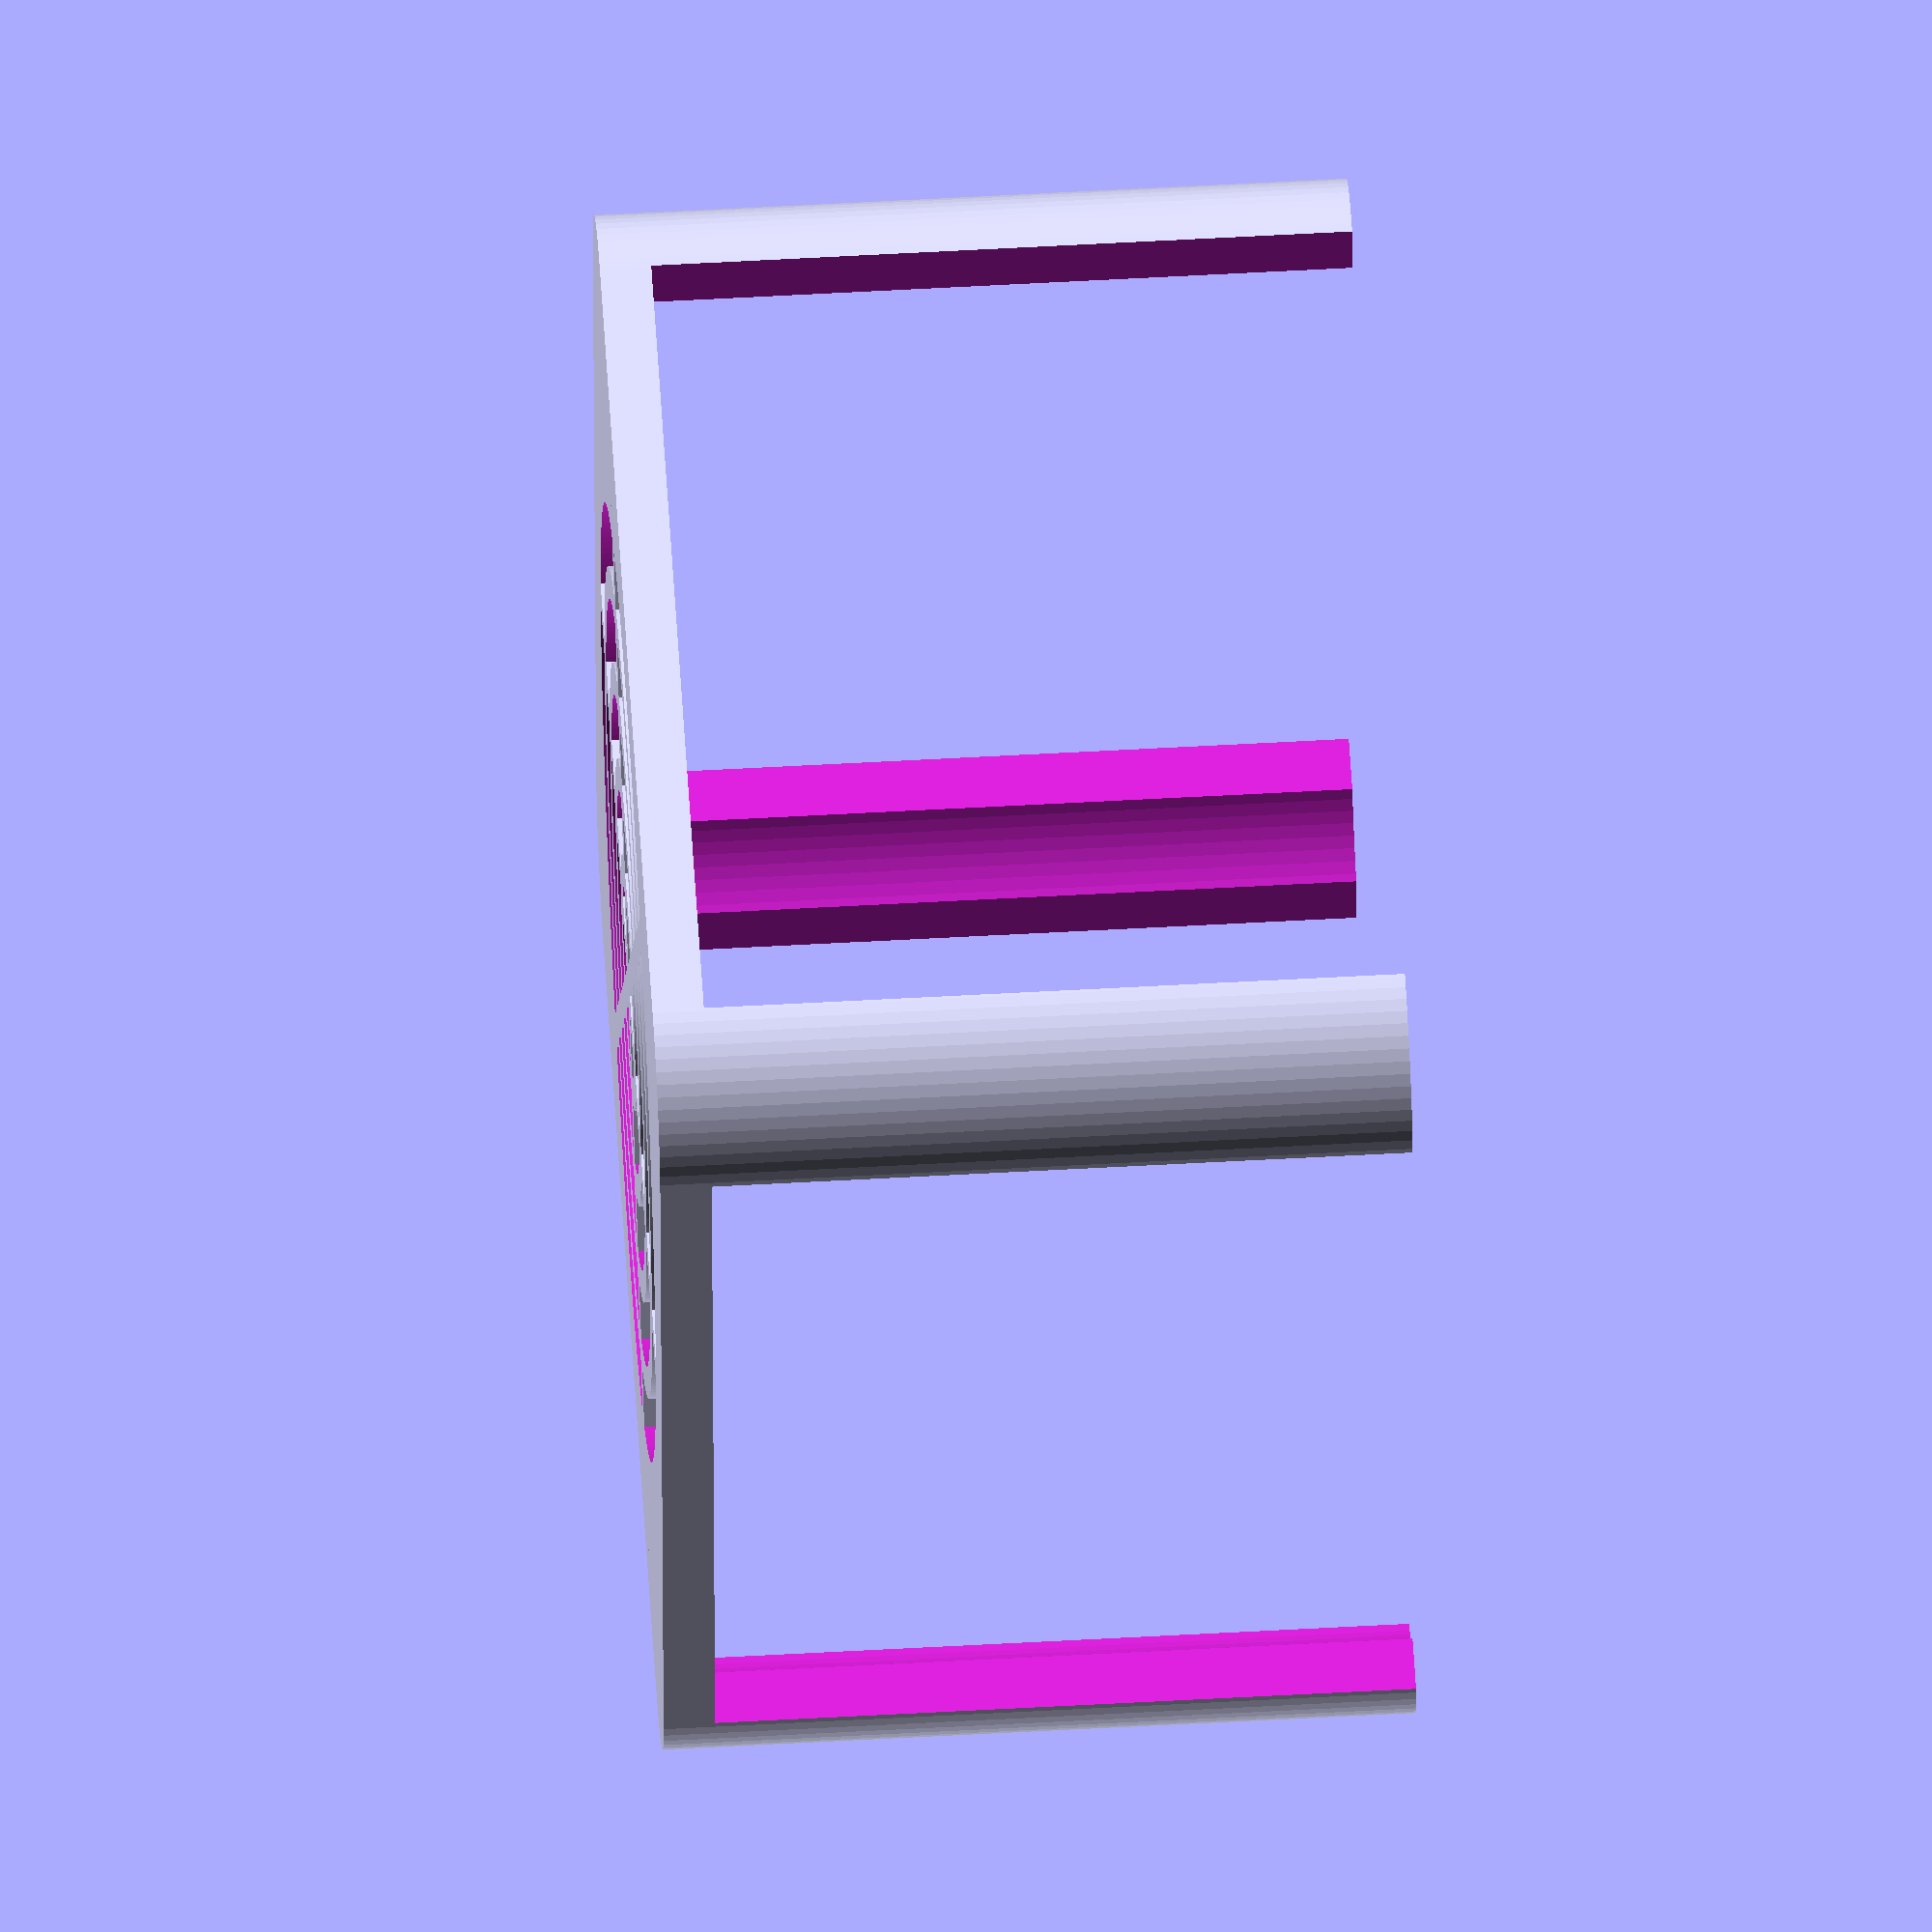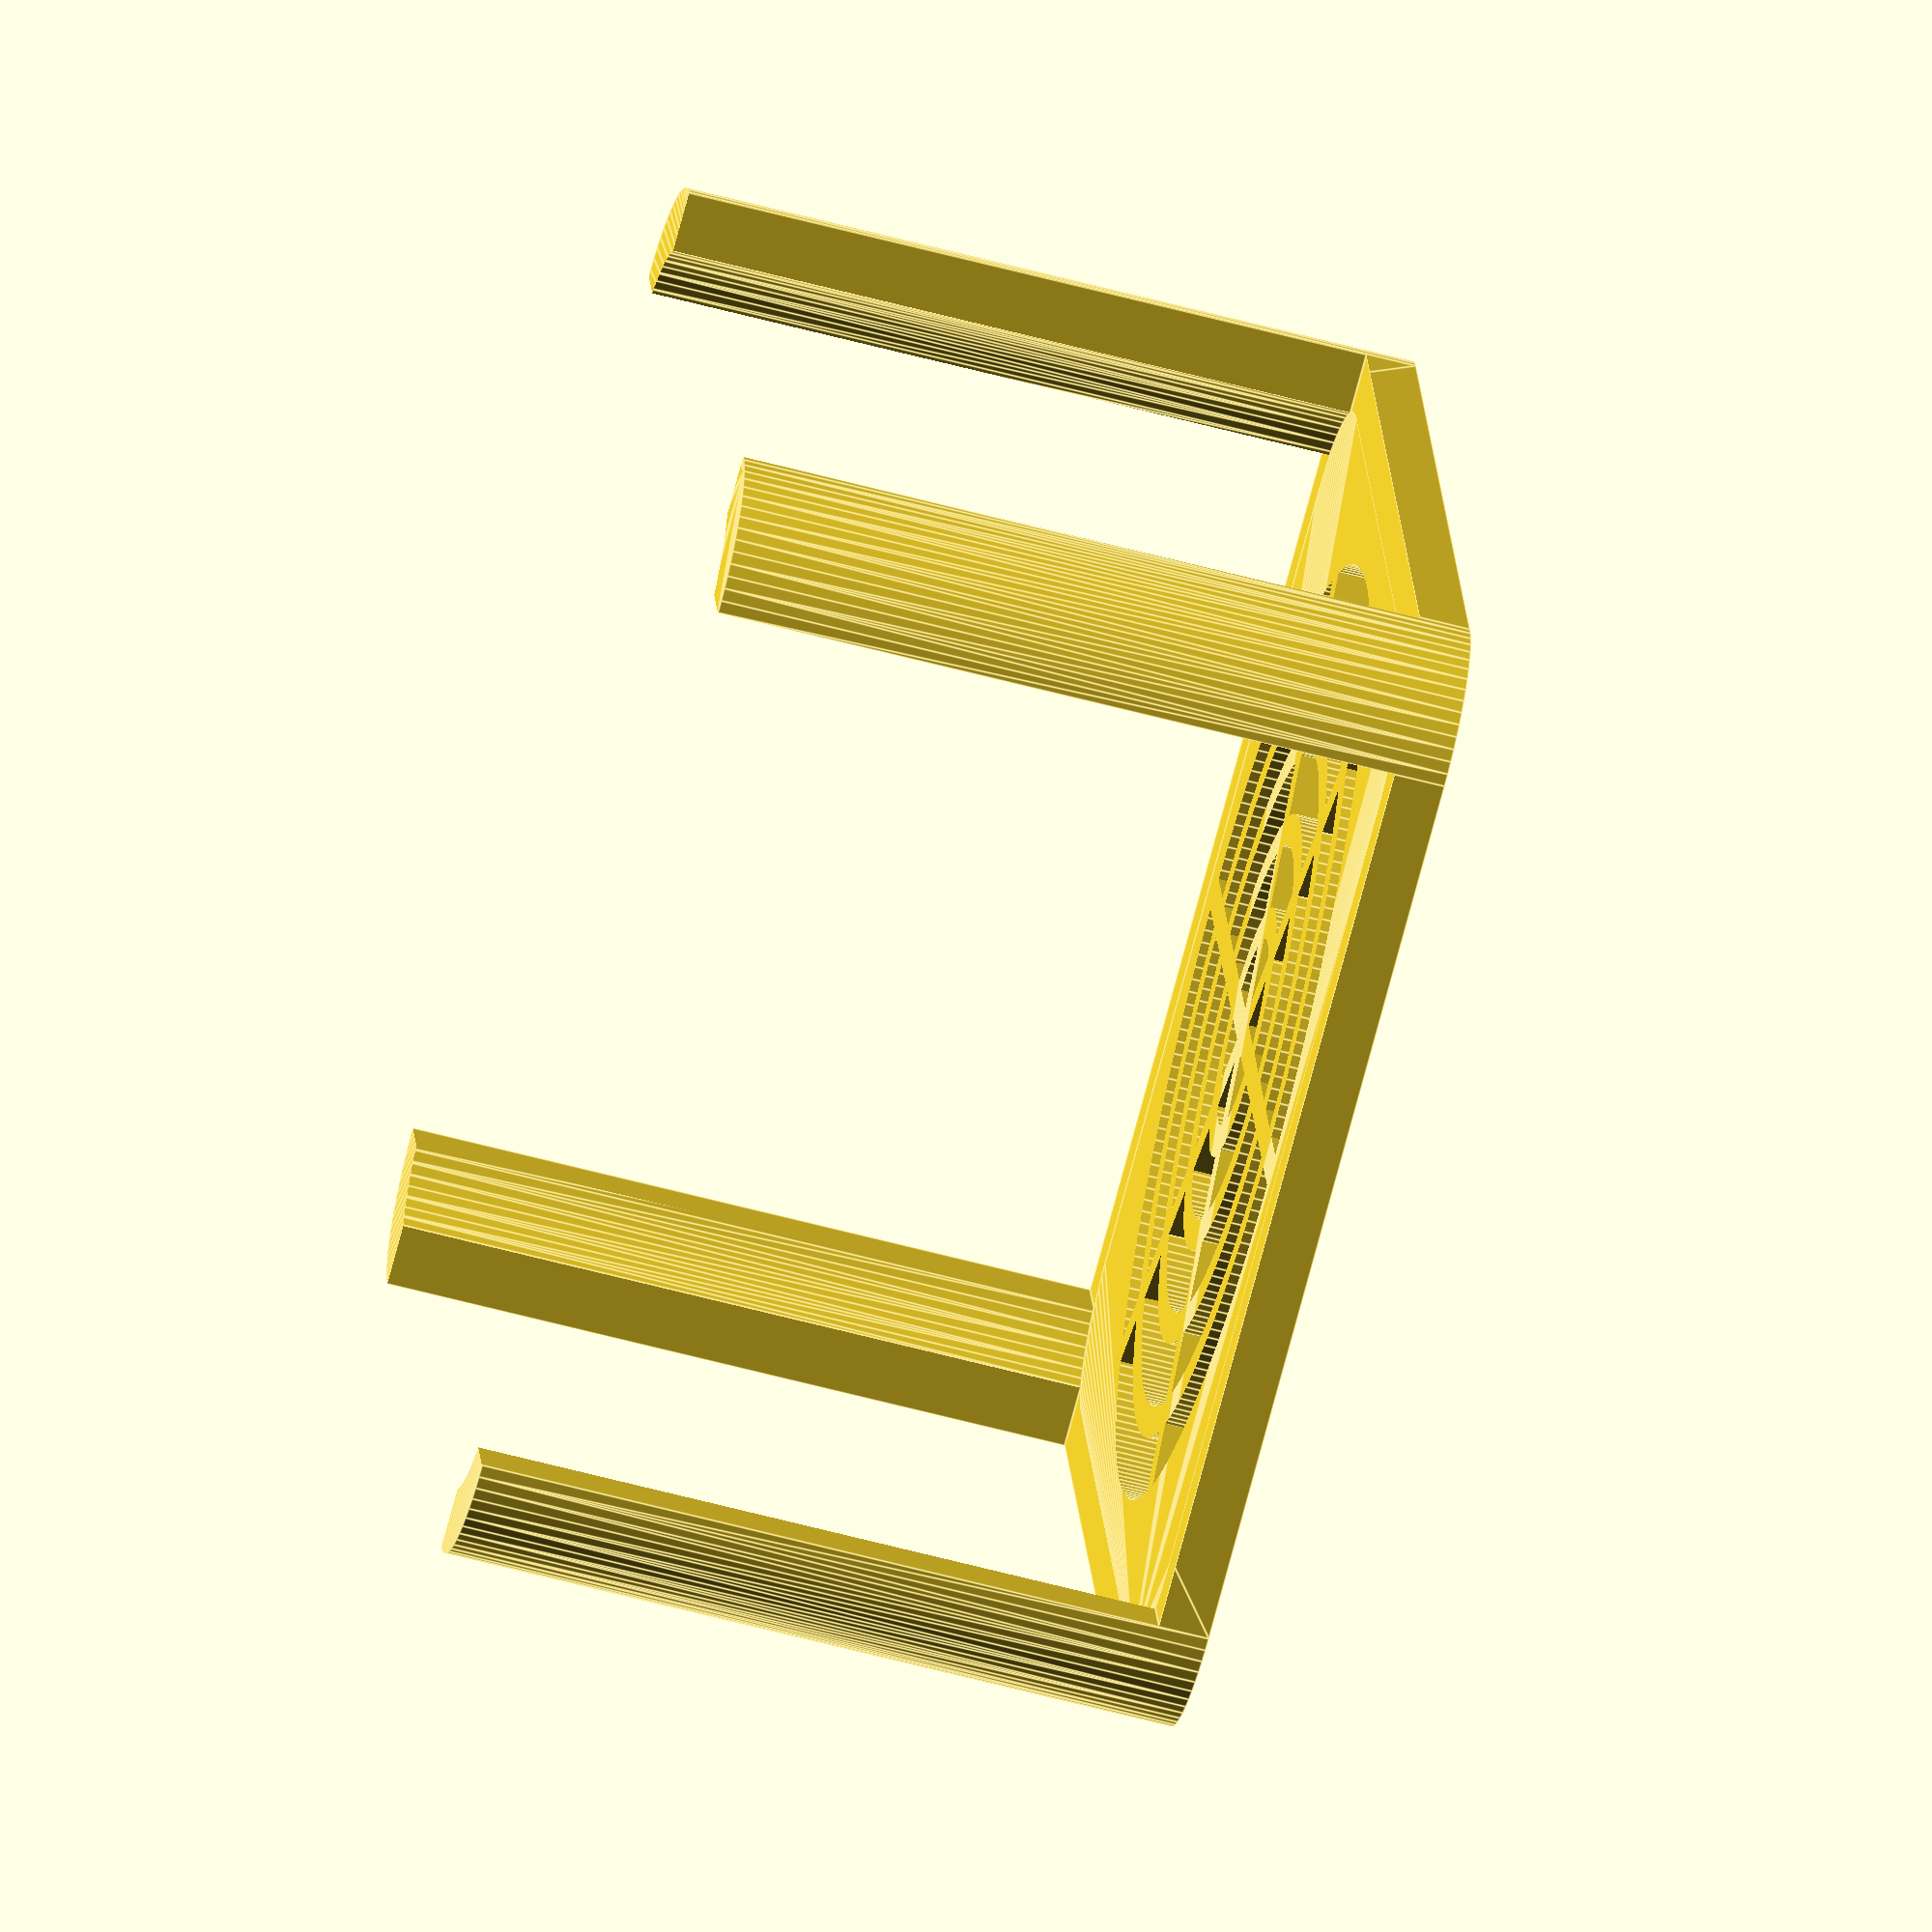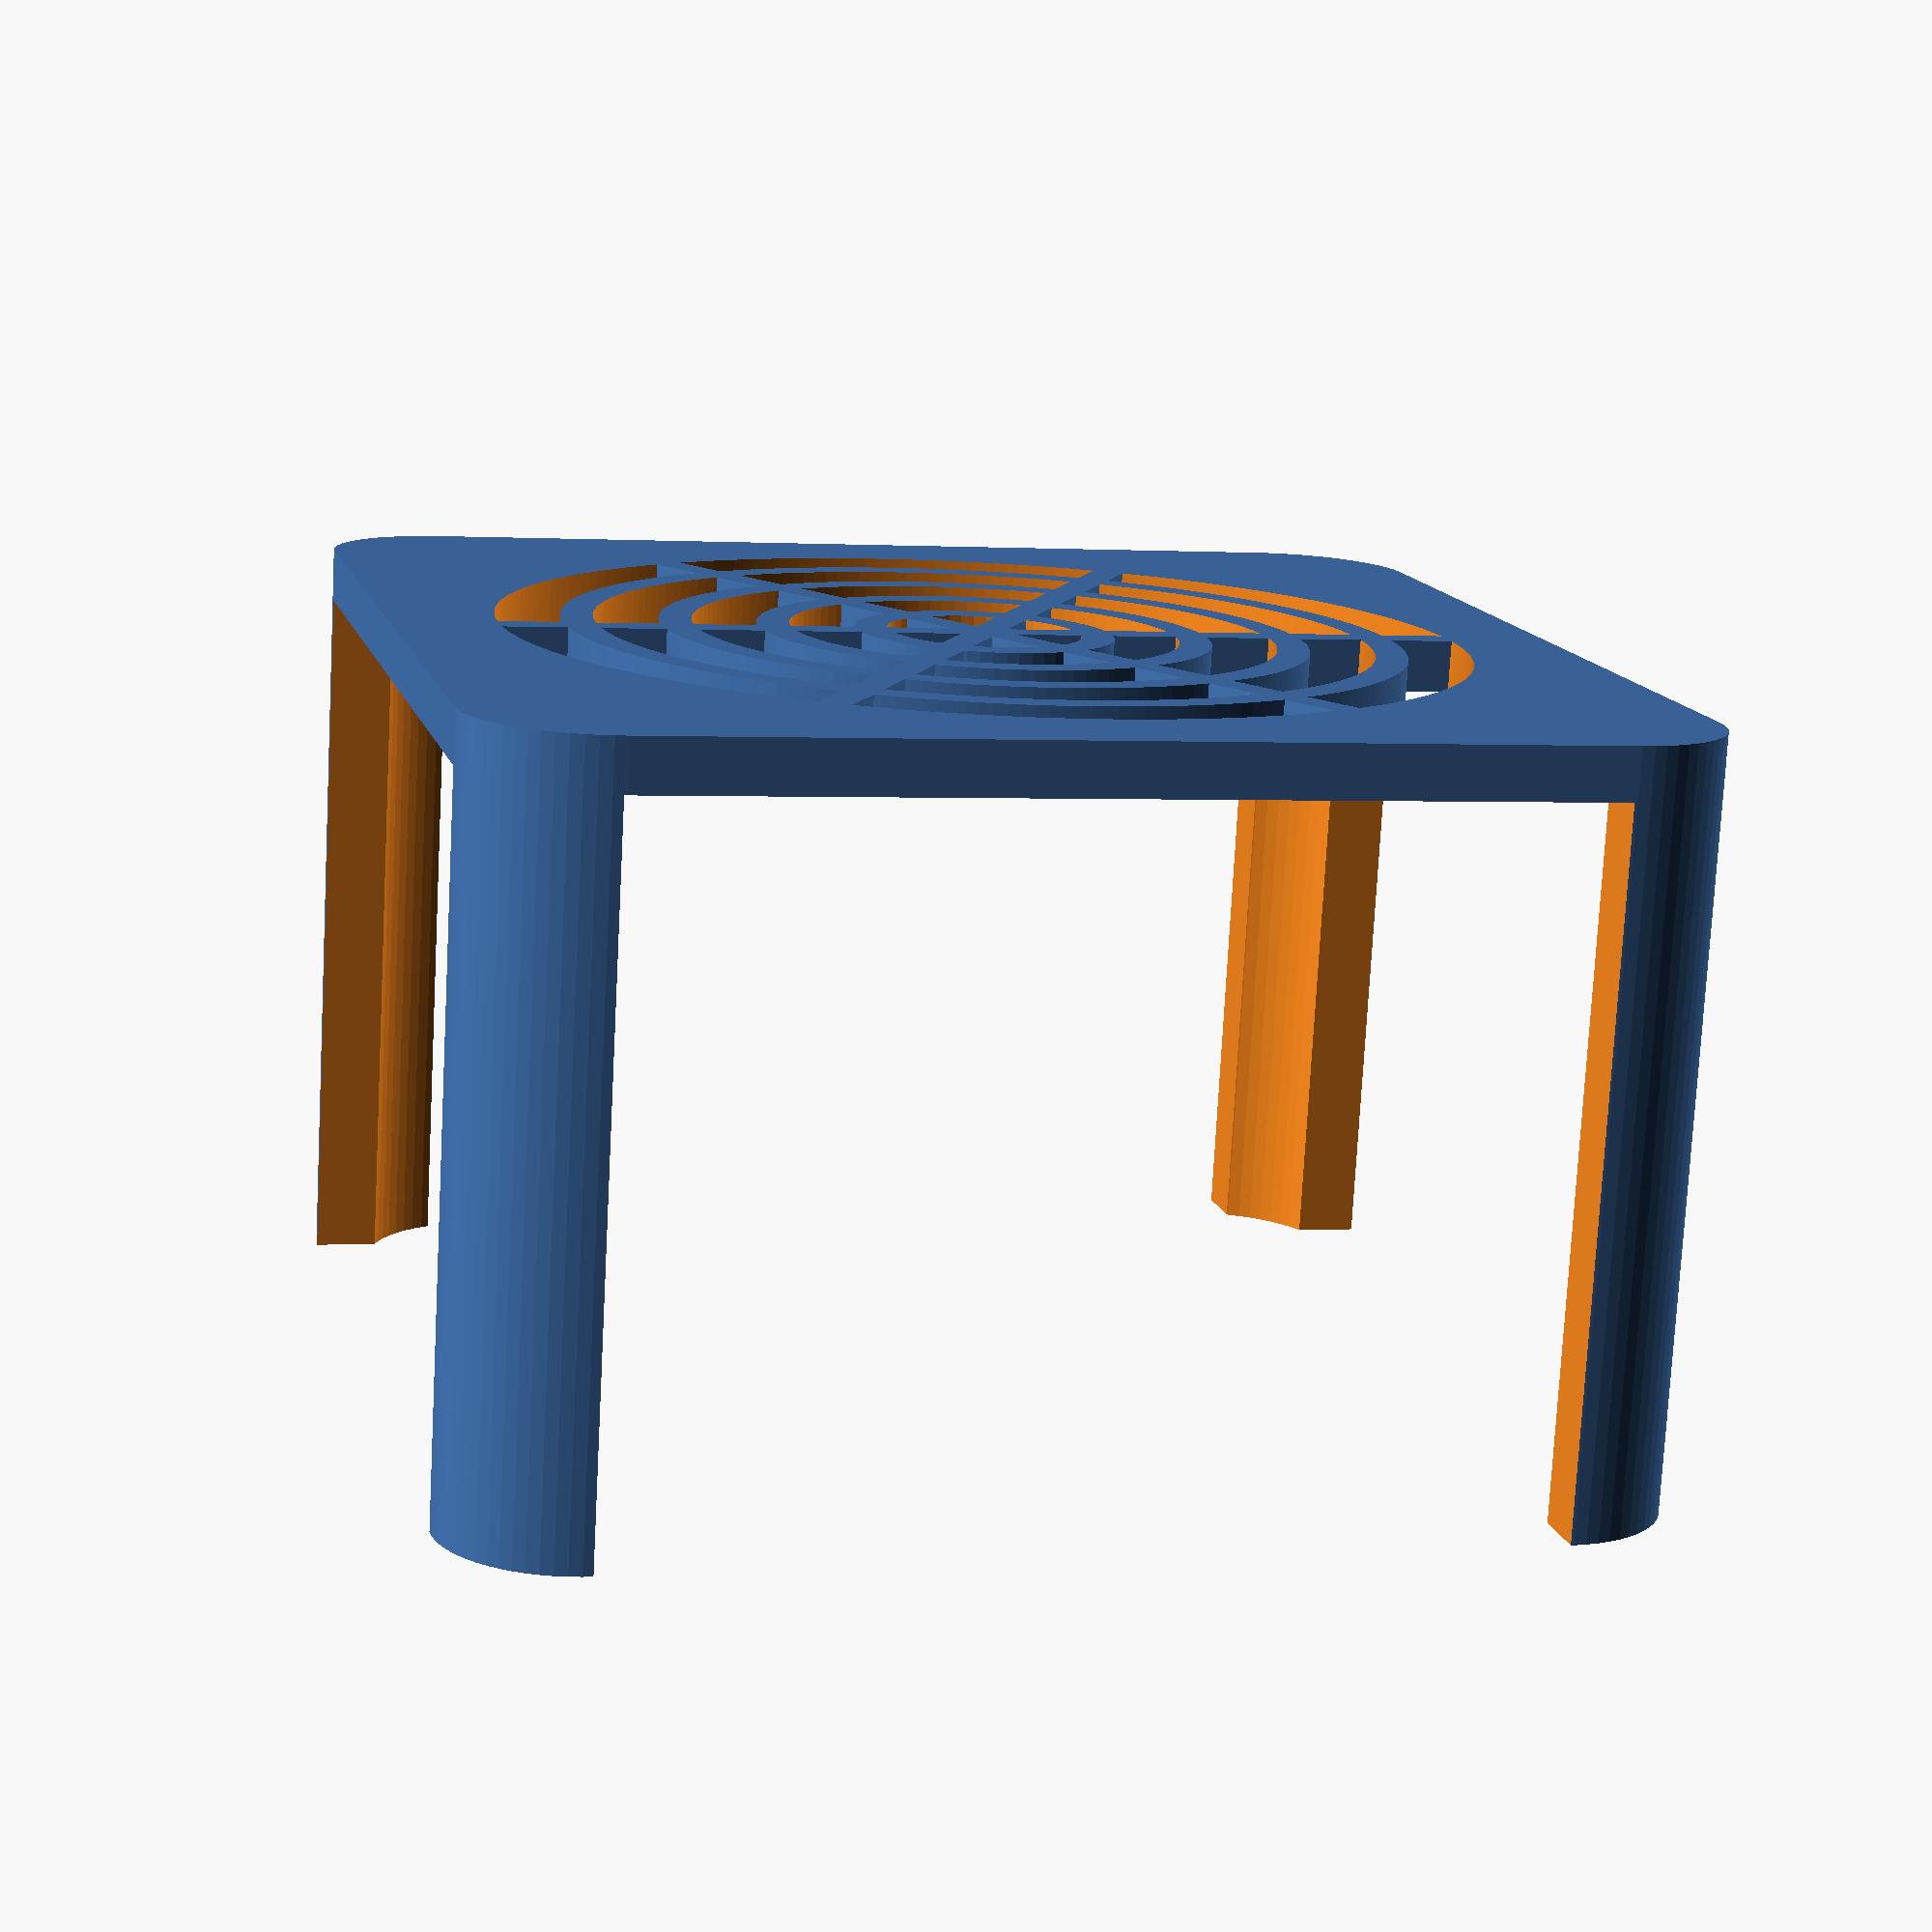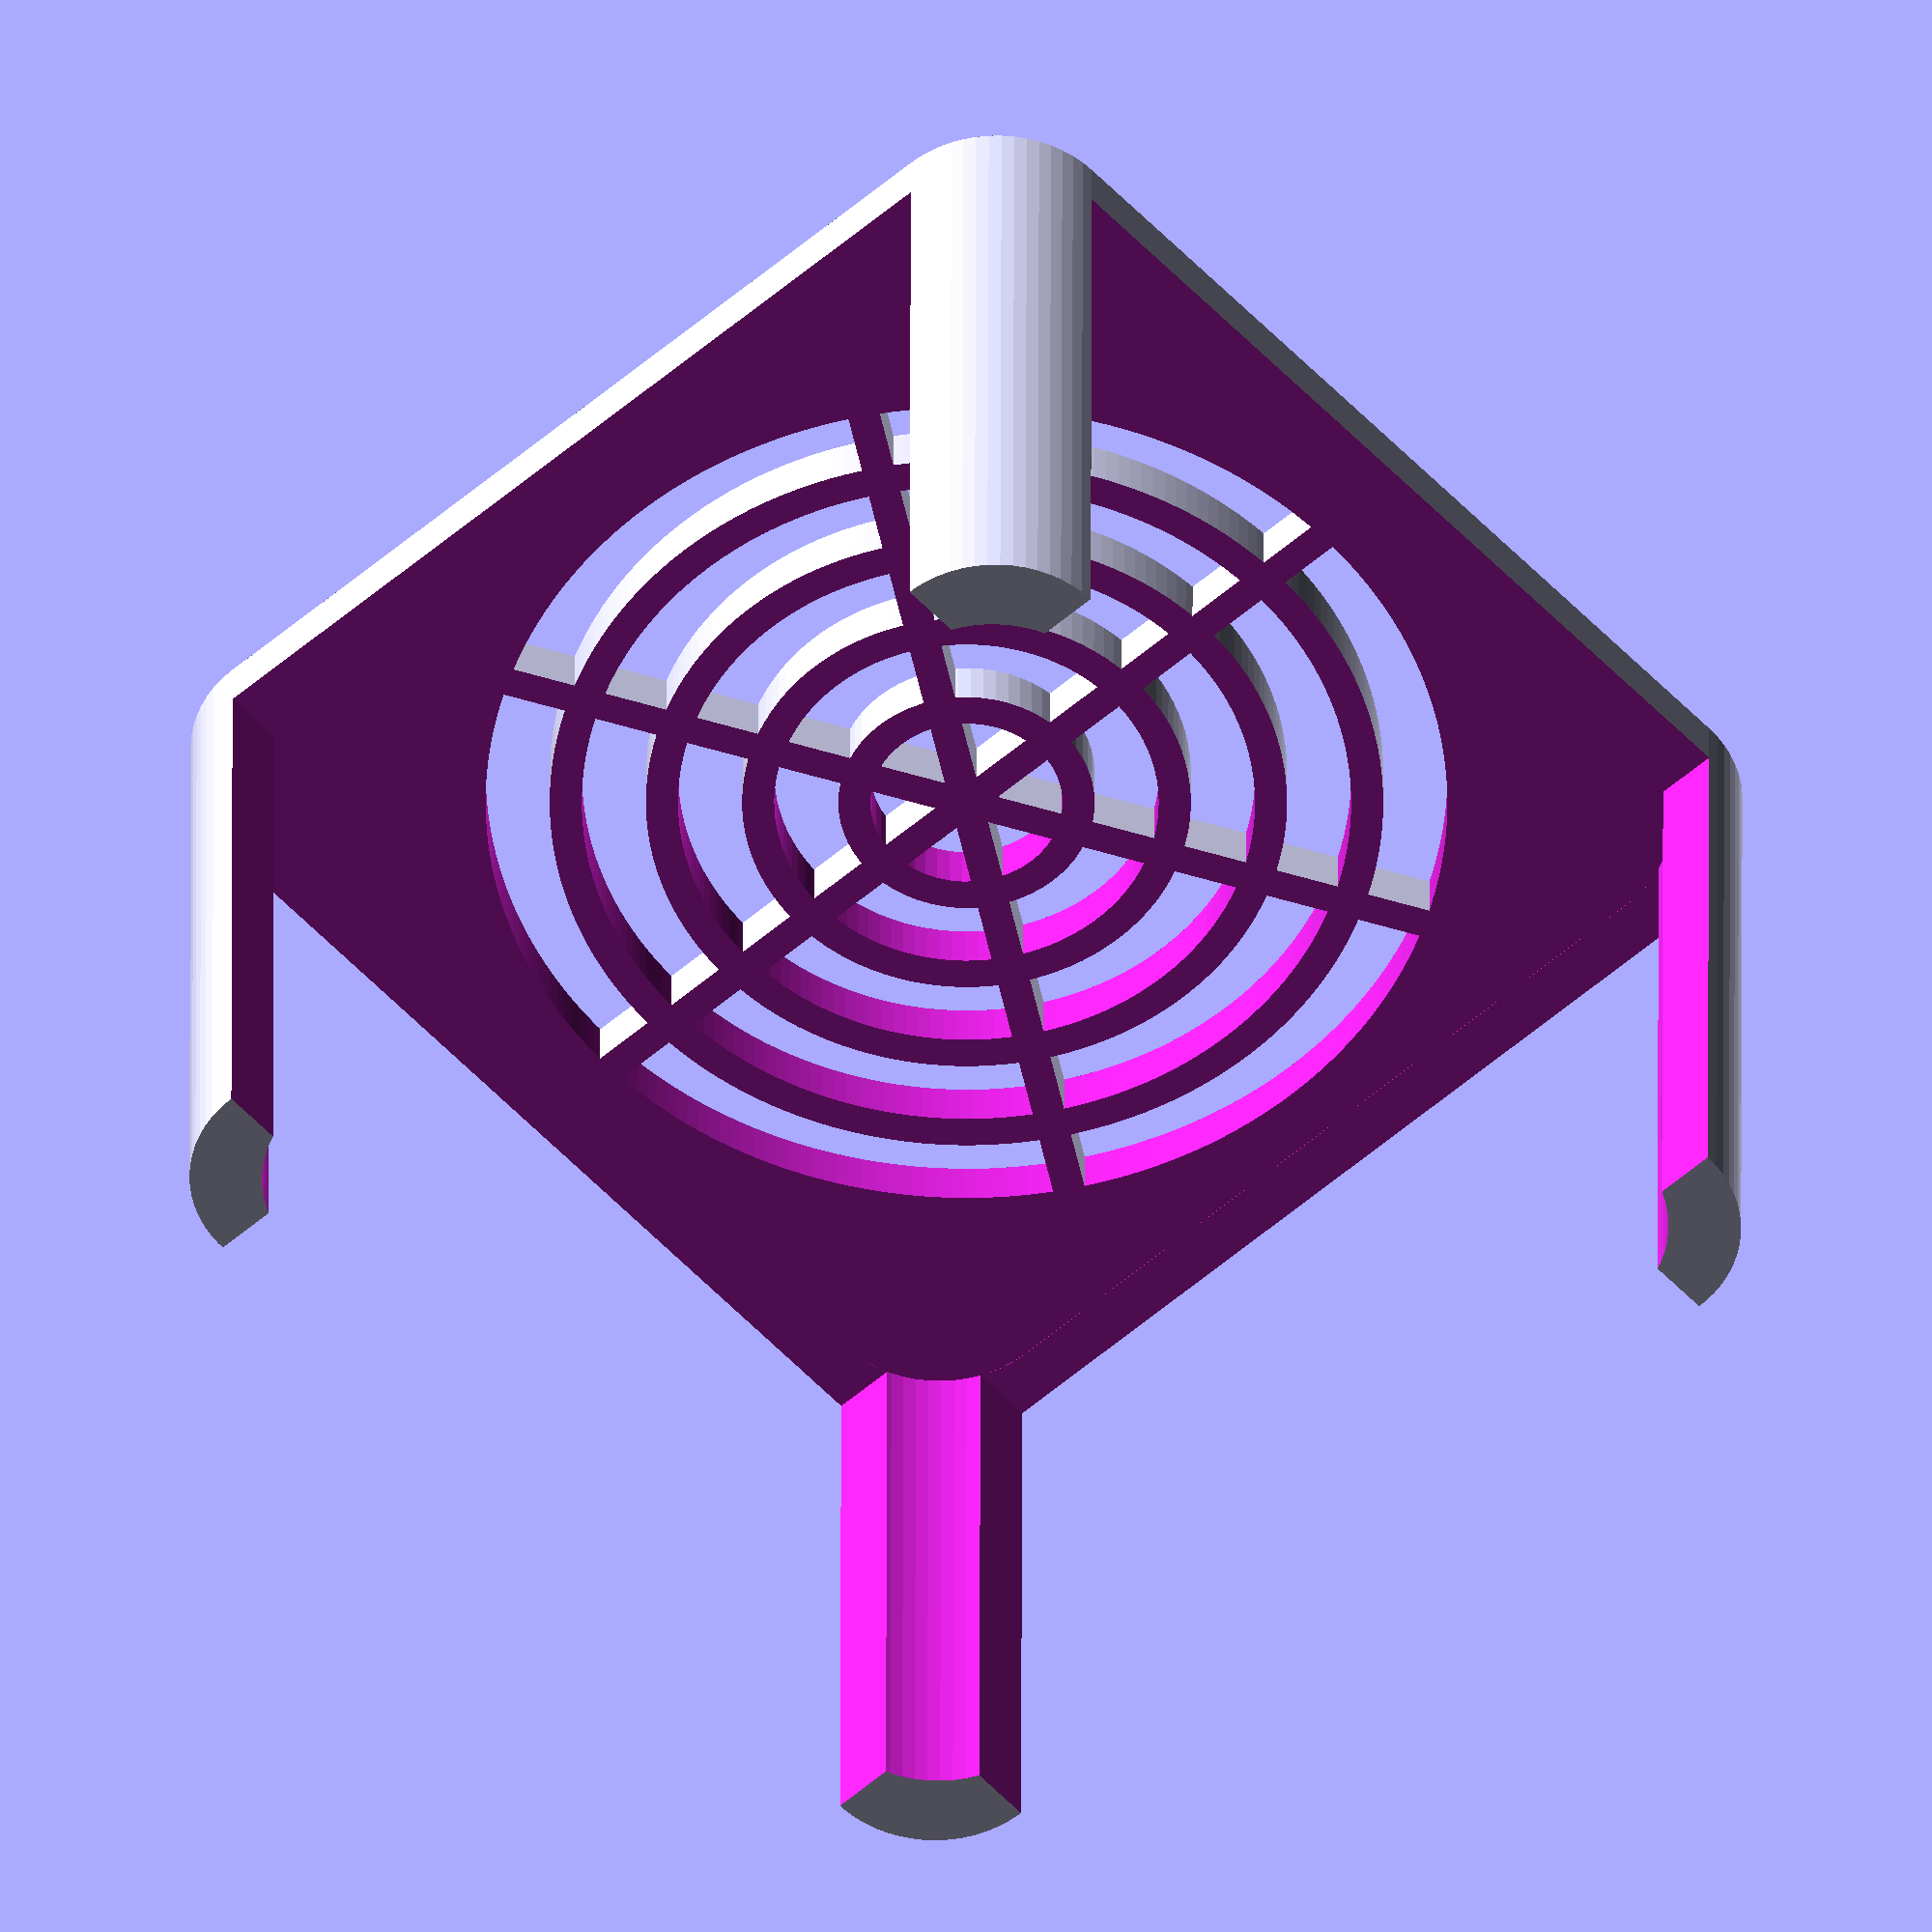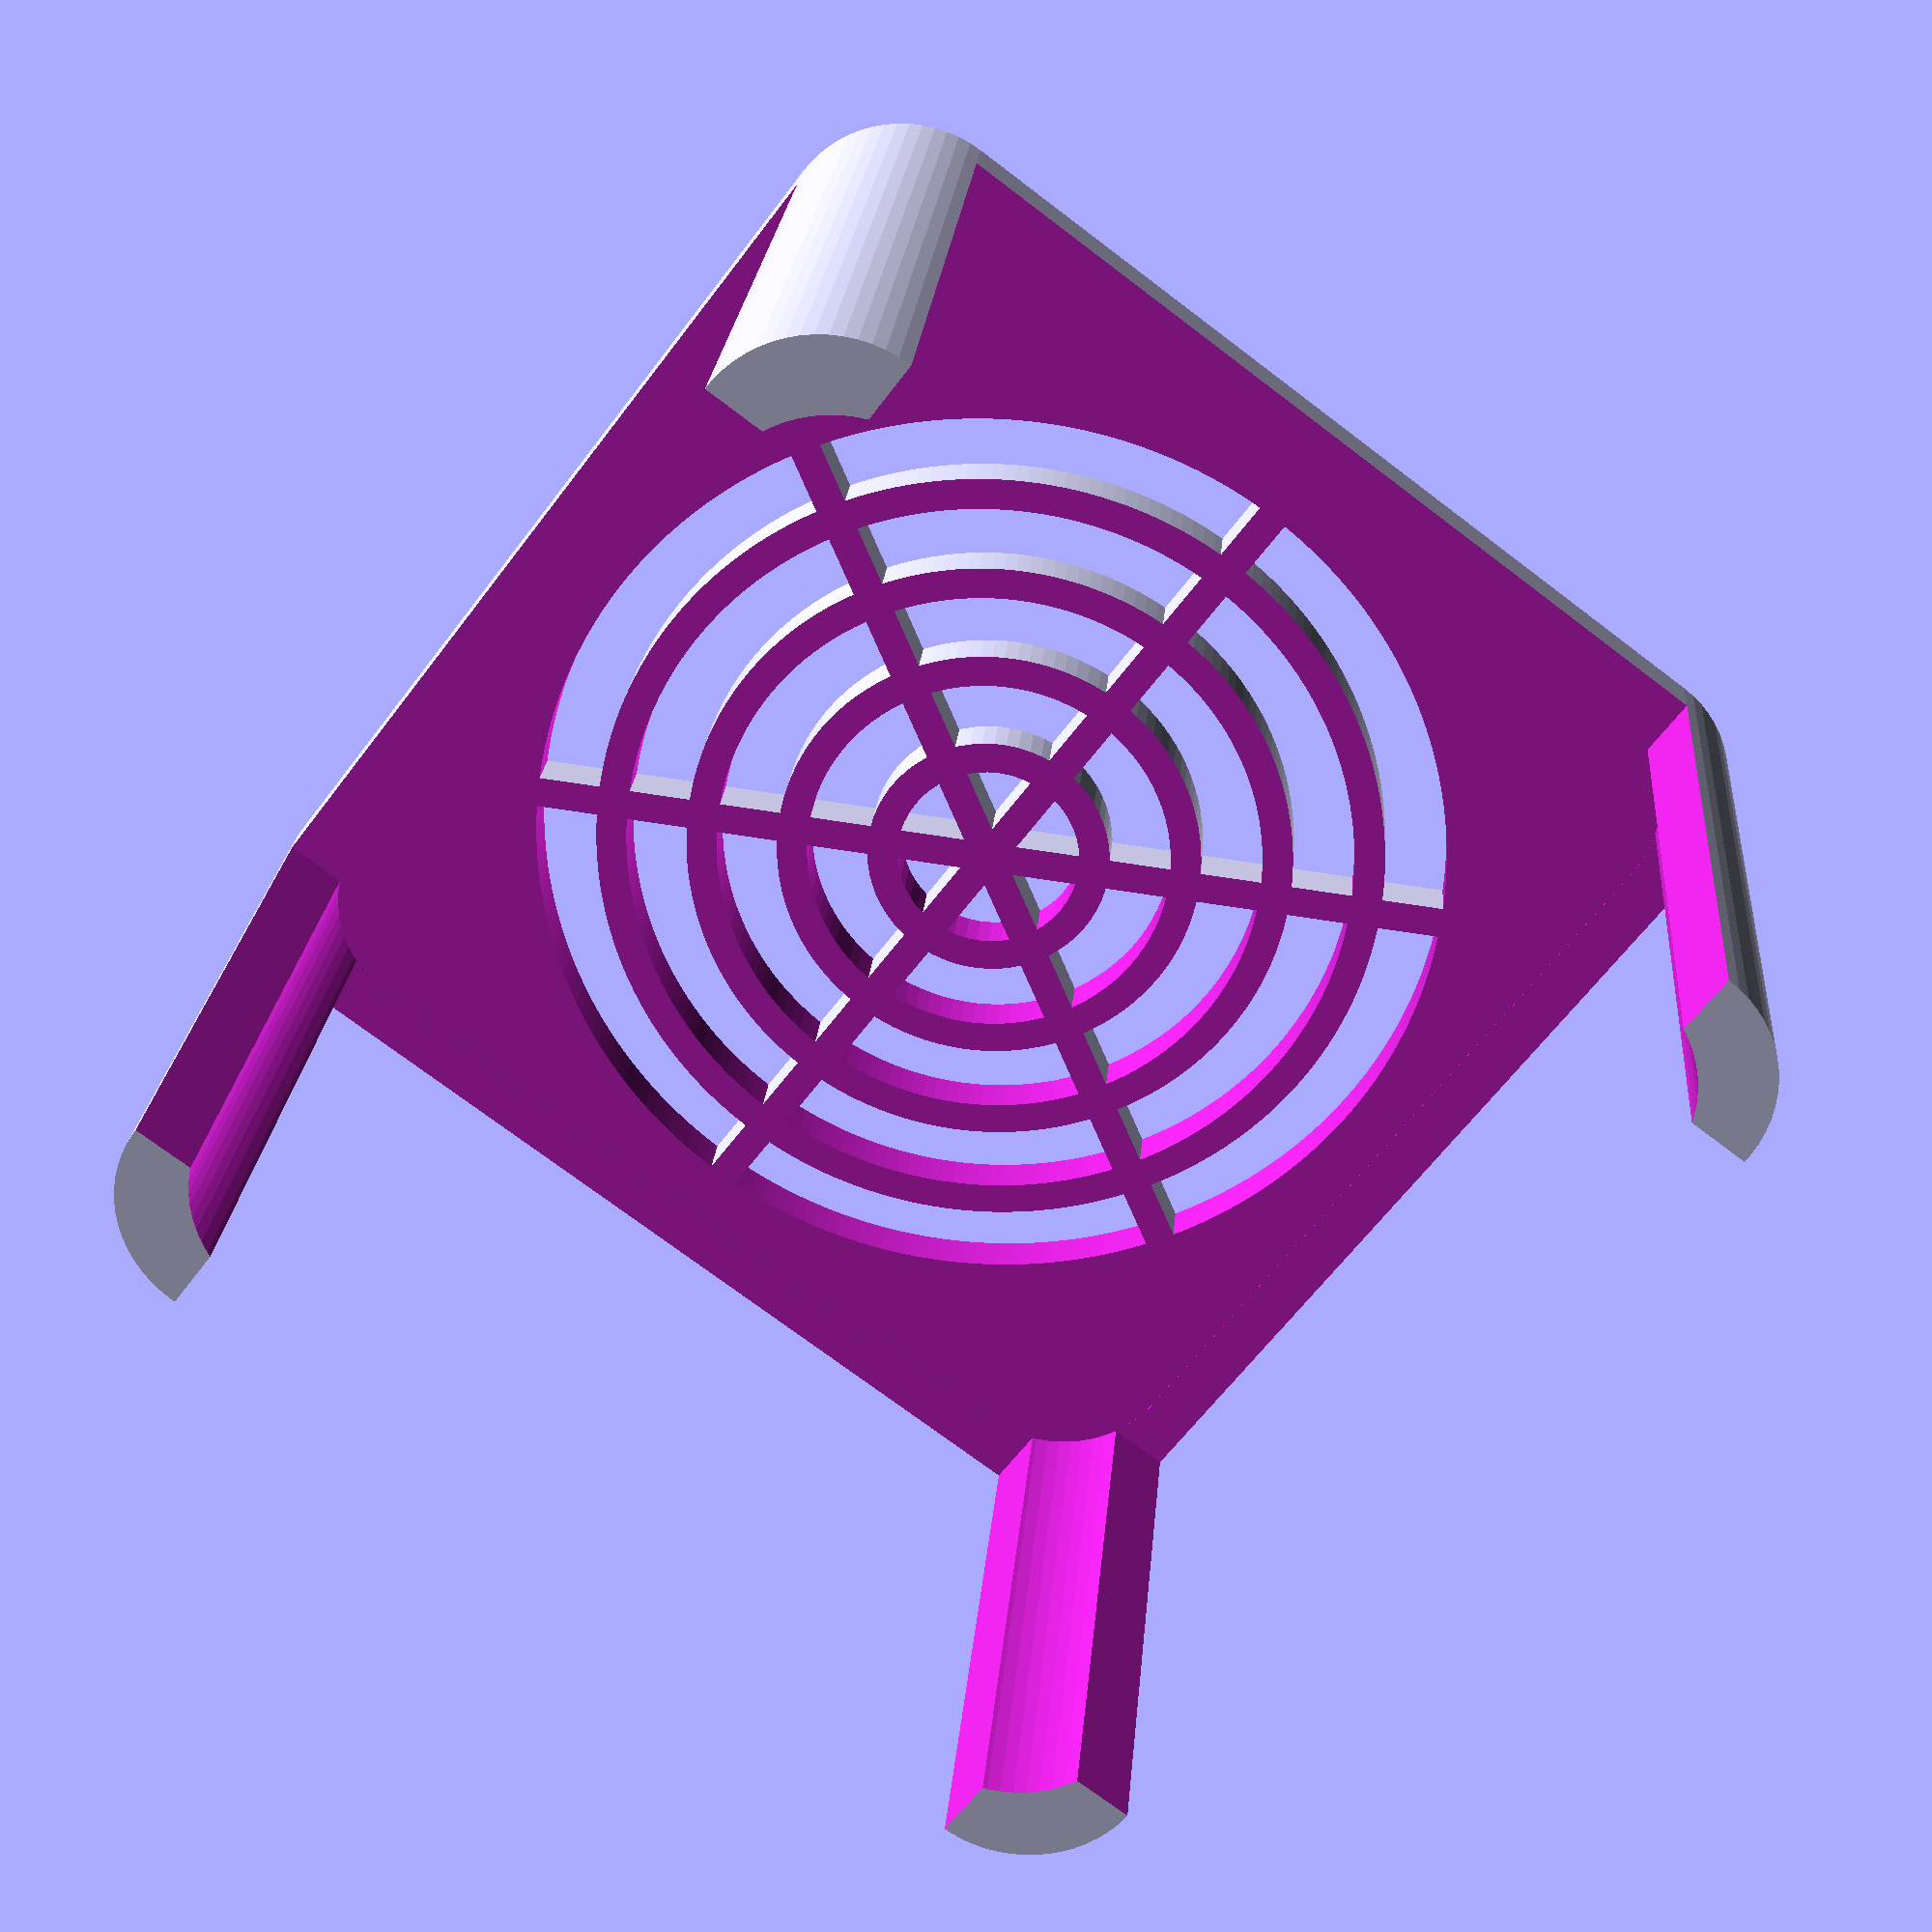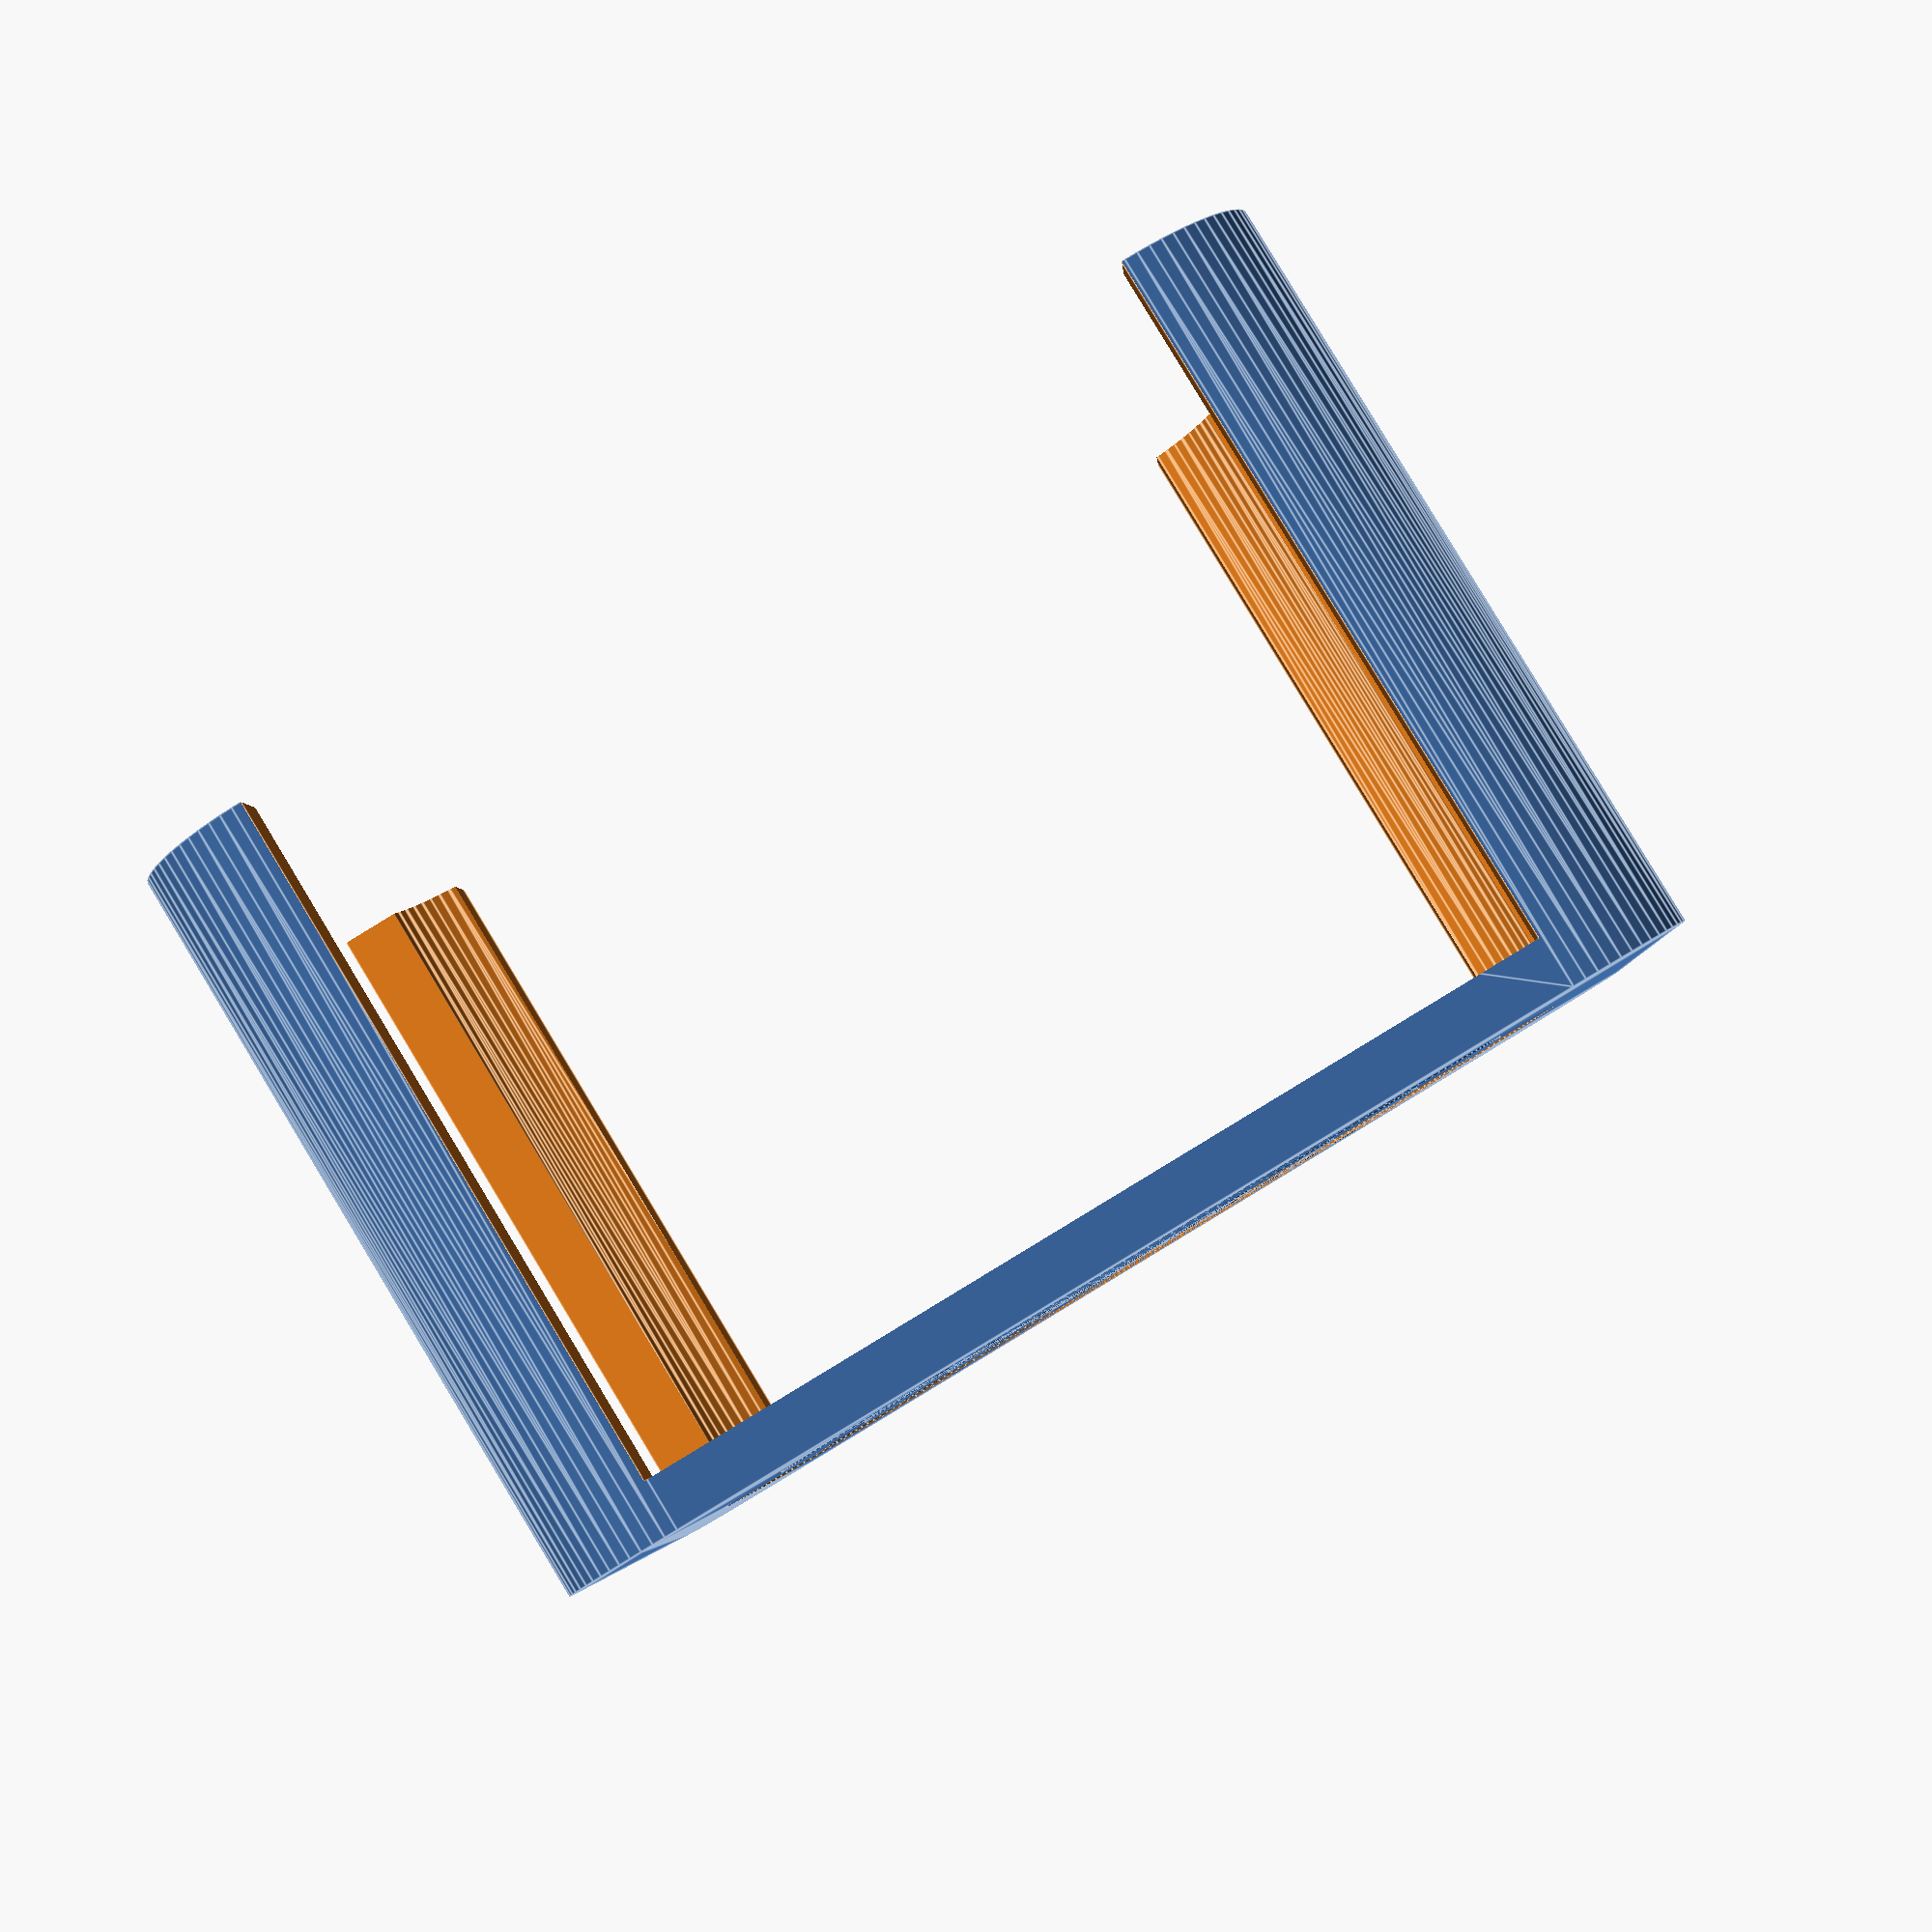
<openscad>
$fa = 0.4;
$fs = 0.4;


difference() {
	minkowski() {
		cube(center = true, size = [28.6,28.6,23.5]);
		cylinder(h = 0.0100000000, r = 4);
	}
	translate(v = [0, 0, -1.6000000000]) {
		minkowski() {
			cube(center = true, size = [25.4,25.4,23.5]);
			cylinder(h = 0.0100000000, r = 4);
		}
	}
	translate(v = [0, 0, -1.6000000000]) {
		cube(center = true, size = [36.6100000000, 28.6000000000, 23.5000000000]);
	}
	translate(v = [0, 0, -1.6000000000]) {
		cube(center = true, size = [28.6000000000, 36.6100000000, 23.5000000000]);
	}
	translate(v = [0, 0, 11.7500000000]) {
		difference() {
			union() {
				difference() {
					cylinder(center = true, h = 4.8000000000, r = 0);
					cylinder(center = true, h = 4.8100000000, r = -2);
				}
				difference() {
					cylinder(center = true, h = 4.8000000000, r = 3);
					cylinder(center = true, h = 4.8100000000, r = 1);
				}
				difference() {
					cylinder(center = true, h = 4.8000000000, r = 6);
					cylinder(center = true, h = 4.8100000000, r = 4);
				}
				difference() {
					cylinder(center = true, h = 4.8000000000, r = 9);
					cylinder(center = true, h = 4.8100000000, r = 7);
				}
				difference() {
					cylinder(center = true, h = 4.8000000000, r = 12);
					cylinder(center = true, h = 4.8100000000, r = 10);
				}
				difference() {
					cylinder(center = true, h = 4.8000000000, r = 15);
					cylinder(center = true, h = 4.8100000000, r = 13);
				}
			}
			rotate(a = [0, 0, 0.0000000000]) {
				cube(center = true, size = [38.5000000000, 1, 4.8300000000]);
			}
			rotate(a = [0, 0, 60.0000000000]) {
				cube(center = true, size = [38.5000000000, 1, 4.8300000000]);
			}
			rotate(a = [0, 0, 120.0000000000]) {
				cube(center = true, size = [38.5000000000, 1, 4.8300000000]);
			}
		}
	}
}

</openscad>
<views>
elev=122.1 azim=356.3 roll=93.3 proj=o view=solid
elev=60.8 azim=102.9 roll=254.7 proj=o view=edges
elev=257.2 azim=346.3 roll=183.1 proj=p view=wireframe
elev=145.3 azim=42.3 roll=359.9 proj=o view=solid
elev=156.4 azim=53.0 roll=355.3 proj=p view=solid
elev=275.3 azim=175.5 roll=328.9 proj=p view=edges
</views>
